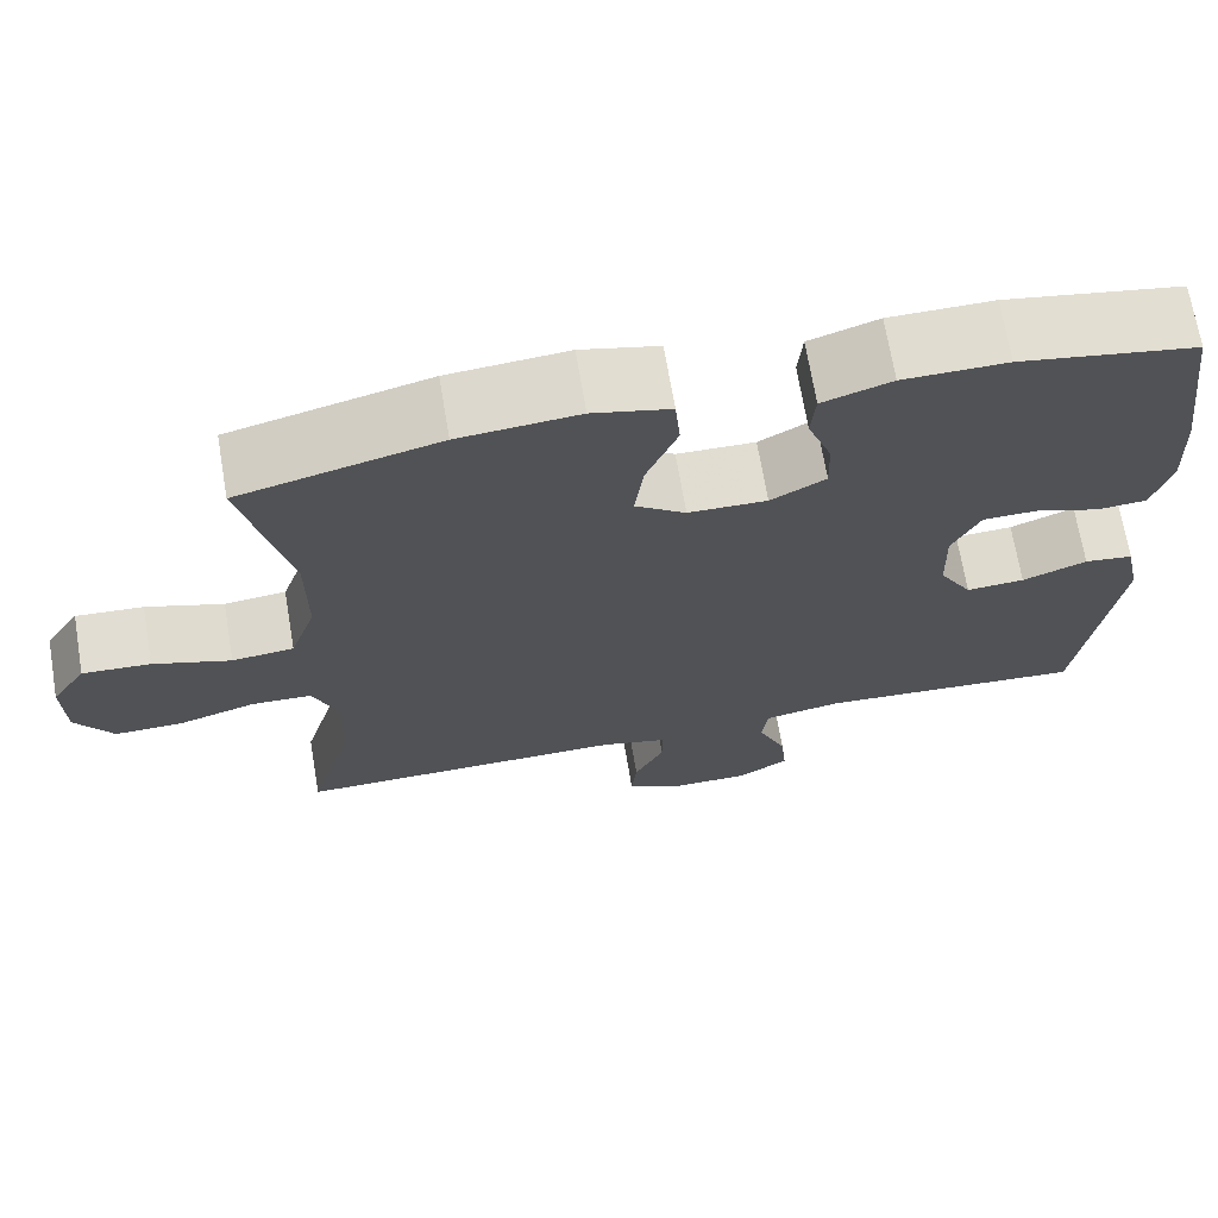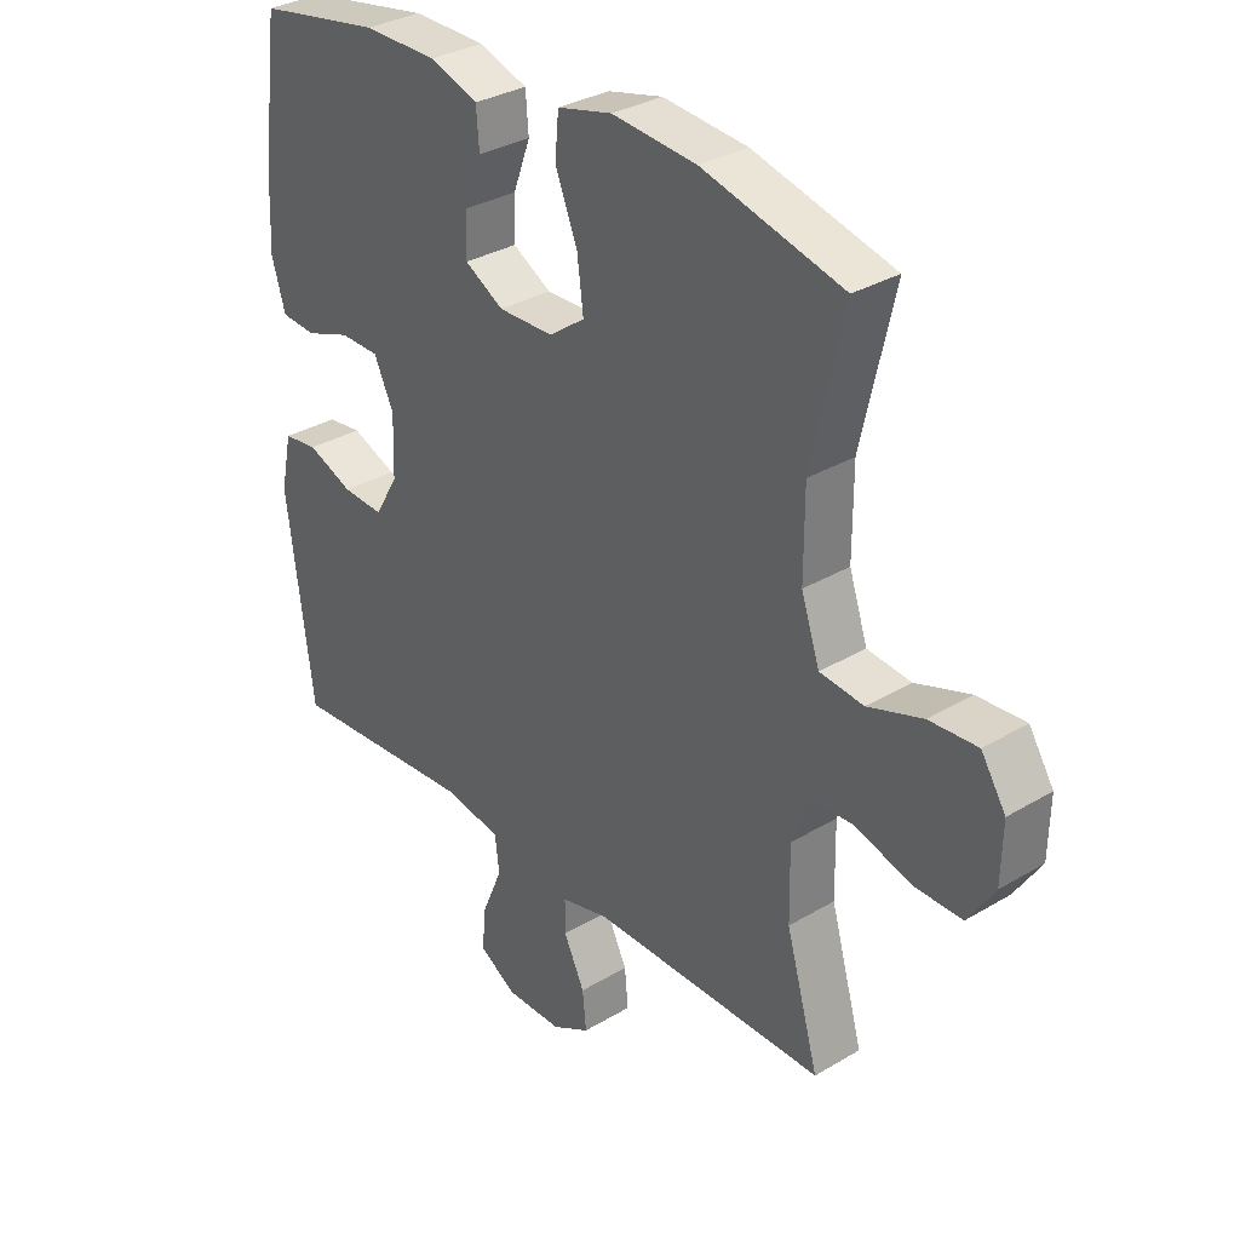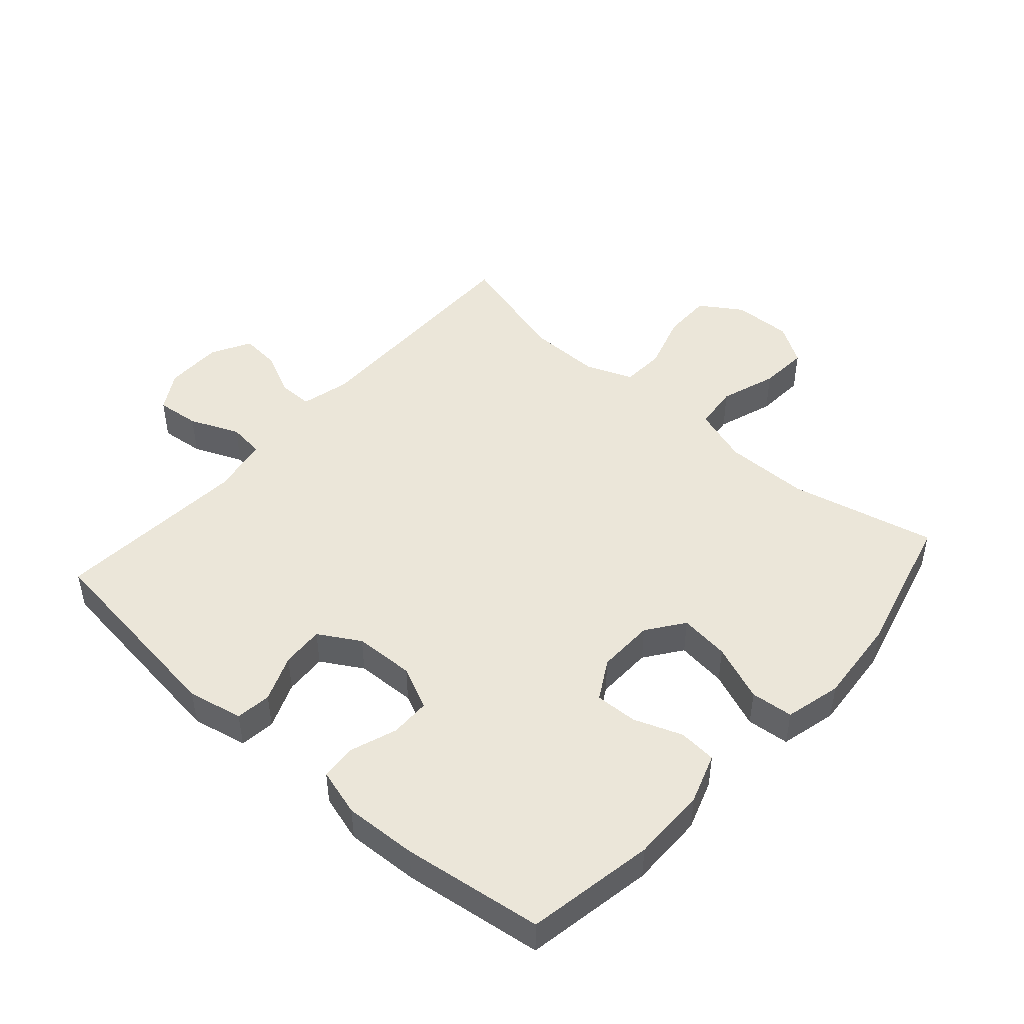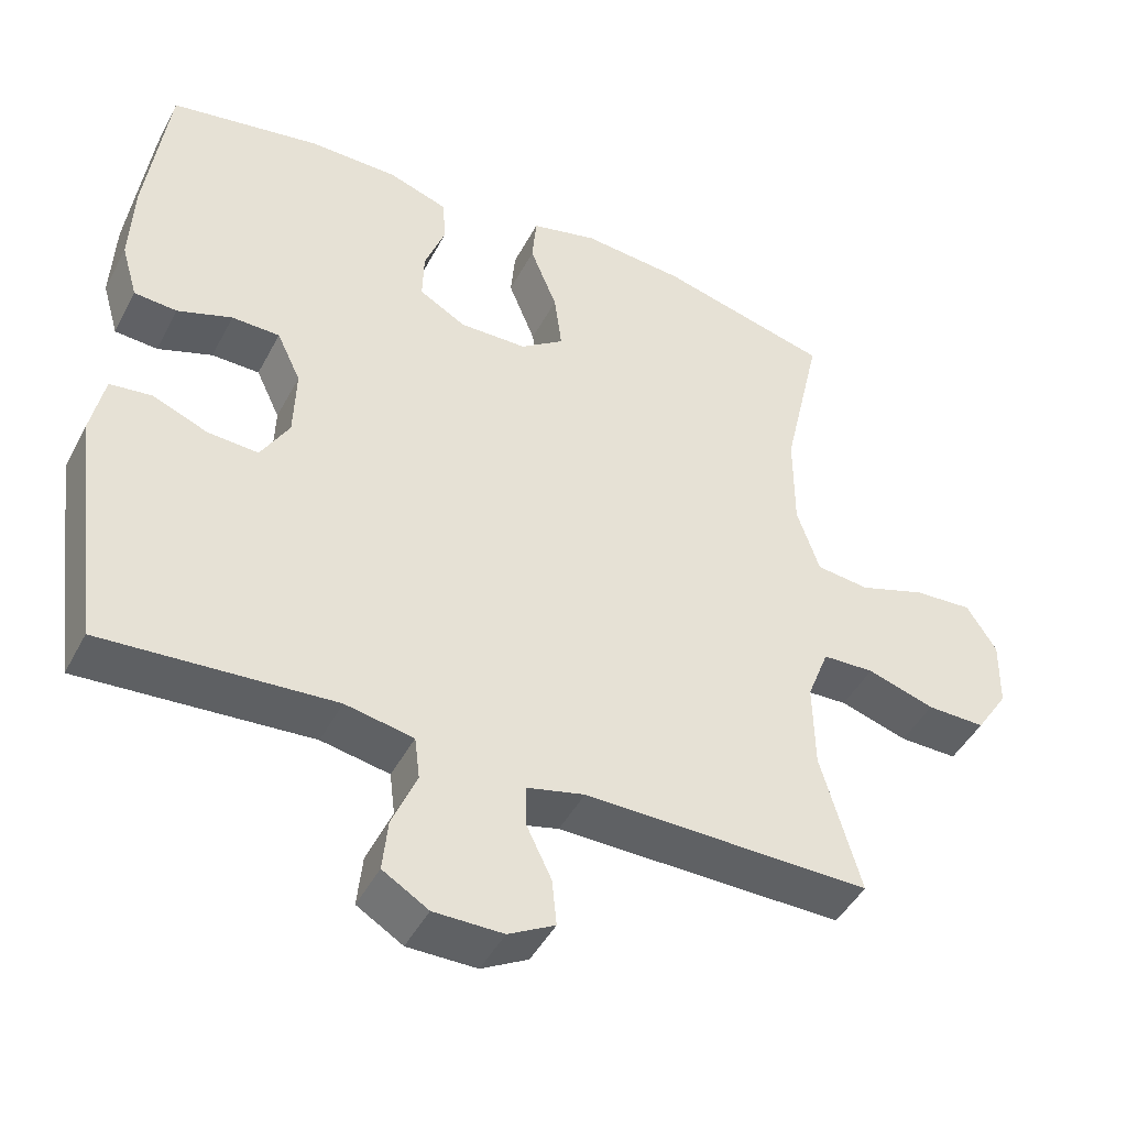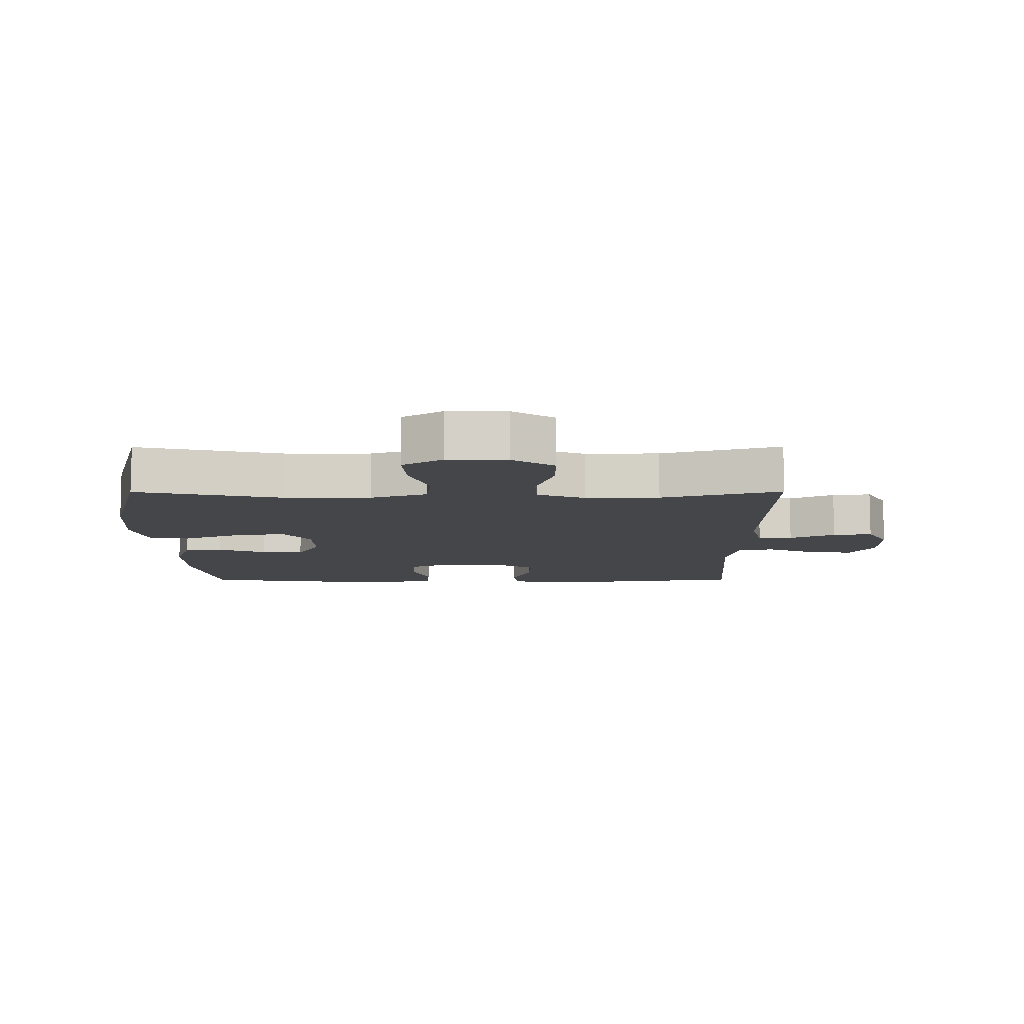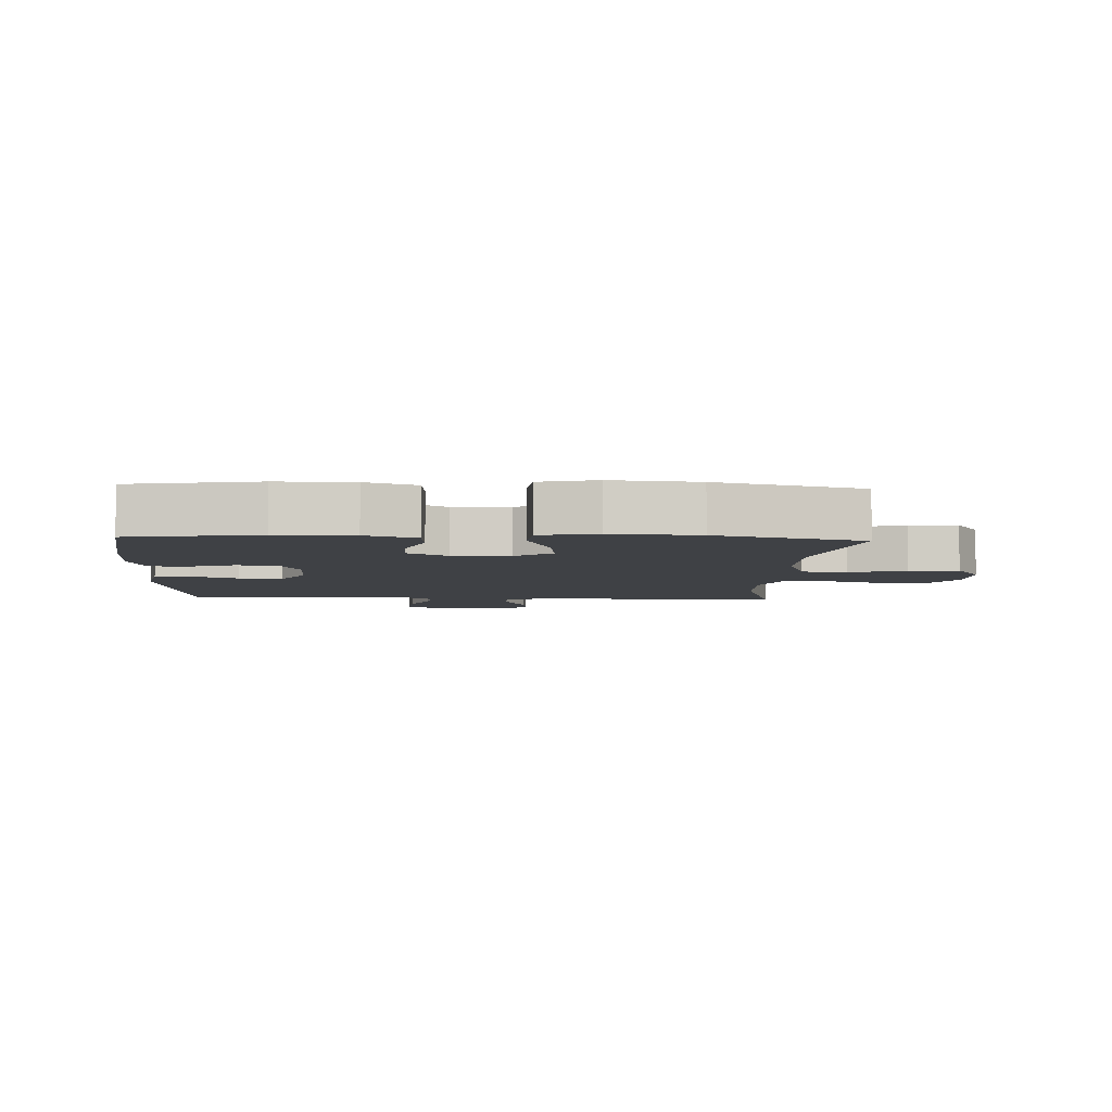
<metadata>
{"format":"obj","ext":"obj","renderer":"f3d","projection":"perspective","resolution":1024,"background":"white","views":[{"elev":69.5,"azim":170.4,"up":"+Z"},{"elev":32.3,"azim":50.1,"up":"+Z"},{"elev":46.9,"azim":-48.5,"up":"+Y"},{"elev":-45.4,"azim":-26.5,"up":"+Z"},{"elev":-9.6,"azim":90.2,"up":"+Y"},{"elev":-5.6,"azim":-2.8,"up":"+Y"}]}
</metadata>
<code>
v 0.5 0.07 0.5
v 0.448 0.07 0.27
v 0.448 0.07 0.136
v 0.478 0.07 0.047
v 0.549 0.07 0.039
v 0.638 0.07 0.069
v 0.716 0.07 0.074
v 0.756 0.07 0.011
v 0.754 0.07 -0.082
v 0.711 0.07 -0.148
v 0.633 0.07 -0.147
v 0.543 0.07 -0.119
v 0.474 0.07 -0.122
v 0.445 0.07 -0.197
v 0.447 0.07 -0.313
v 0.5 0.07 -0.5
v 0.118 0.07 -0.496
v 0.041 0.07 -0.515
v 0.041 0.07 -0.569
v 0.075 0.07 -0.64
v 0.081 0.07 -0.702
v 0.019 0.07 -0.736
v -0.073 0.07 -0.736
v -0.134 0.07 -0.699
v -0.127 0.07 -0.63
v -0.094 0.07 -0.552
v -0.101 0.07 -0.495
v -0.192 0.07 -0.478
v -0.5 0.07 -0.5
v -0.542 0.07 -0.178
v -0.524 0.07 -0.091
v -0.468 0.07 -0.084
v -0.394 0.07 -0.114
v -0.327 0.07 -0.118
v -0.289 0.07 -0.053
v -0.286 0.07 0.042
v -0.318 0.07 0.11
v -0.382 0.07 0.111
v -0.455 0.07 0.085
v -0.512 0.07 0.089
v -0.534 0.07 0.164
v -0.529 0.07 0.279
v -0.5 0.07 0.5
v -0.298 0.07 0.536
v -0.179 0.07 0.535
v -0.1 0.07 0.508
v -0.095 0.07 0.448
v -0.123 0.07 0.372
v -0.125 0.07 0.305
v -0.062 0.07 0.269
v 0.028 0.07 0.271
v 0.086 0.07 0.313
v 0.076 0.07 0.392
v 0.04 0.07 0.482
v 0.046 0.07 0.549
v 0.135 0.07 0.571
v 0.272 0.07 0.559
v 0.5 0 0.5
v 0.448 0 0.27
v 0.448 0 0.136
v 0.478 0 0.047
v 0.549 0 0.039
v 0.638 0 0.069
v 0.716 0 0.074
v 0.756 0 0.011
v 0.754 0 -0.082
v 0.711 0 -0.148
v 0.633 0 -0.147
v 0.543 0 -0.119
v 0.474 0 -0.122
v 0.445 0 -0.197
v 0.447 0 -0.313
v 0.5 0 -0.5
v 0.118 0 -0.496
v 0.041 0 -0.515
v 0.041 0 -0.569
v 0.075 0 -0.64
v 0.081 0 -0.702
v 0.019 0 -0.736
v -0.073 0 -0.736
v -0.134 0 -0.699
v -0.127 0 -0.63
v -0.094 0 -0.552
v -0.101 0 -0.495
v -0.192 0 -0.478
v -0.5 0 -0.5
v -0.542 0 -0.178
v -0.524 0 -0.091
v -0.468 0 -0.084
v -0.394 0 -0.114
v -0.327 0 -0.118
v -0.289 0 -0.053
v -0.286 0 0.042
v -0.318 0 0.11
v -0.382 0 0.111
v -0.455 0 0.085
v -0.512 0 0.089
v -0.534 0 0.164
v -0.529 0 0.279
v -0.5 0 0.5
v -0.298 0 0.536
v -0.179 0 0.535
v -0.1 0 0.508
v -0.095 0 0.448
v -0.123 0 0.372
v -0.125 0 0.305
v -0.062 0 0.269
v 0.028 0 0.271
v 0.086 0 0.313
v 0.076 0 0.392
v 0.04 0 0.482
v 0.046 0 0.549
v 0.135 0 0.571
v 0.272 0 0.559
f 56 57 1 2
f 53 54 55 56
f 52 53 56 2
f 51 52 2 3
f 50 51 3 4
f 45 46 47 48
f 45 48 49
f 44 45 49
f 43 44 49
f 42 43 49 50
f 38 39 40 41
f 37 38 41 42
f 30 31 32 33
f 28 29 30 33
f 27 28 33 34
f 23 24 25 26
f 21 22 23 26
f 19 20 21 26
f 18 19 26 27
f 17 18 27 34
f 15 16 17 34
f 9 10 11 12
f 9 12 13
f 8 9 13
f 5 6 7 8
f 4 5 8 13
f 37 42 50 4
f 14 15 34 35
f 14 35 36
f 14 36 37
f 4 13 14 37
f 59 58 114 113
f 113 112 111 110
f 59 113 110 109
f 60 59 109 108
f 61 60 108 107
f 105 104 103 102
f 106 105 102
f 106 102 101
f 106 101 100
f 107 106 100 99
f 98 97 96 95
f 99 98 95 94
f 90 89 88 87
f 90 87 86 85
f 91 90 85 84
f 83 82 81 80
f 83 80 79 78
f 83 78 77 76
f 84 83 76 75
f 91 84 75 74
f 91 74 73 72
f 69 68 67 66
f 70 69 66
f 70 66 65
f 65 64 63 62
f 70 65 62 61
f 61 107 99 94
f 92 91 72 71
f 93 92 71
f 94 93 71
f 94 71 70 61
f 1 58 59 2
f 2 59 60 3
f 3 60 61 4
f 4 61 62 5
f 5 62 63 6
f 6 63 64 7
f 7 64 65 8
f 8 65 66 9
f 9 66 67 10
f 10 67 68 11
f 11 68 69 12
f 12 69 70 13
f 13 70 71 14
f 14 71 72 15
f 15 72 73 16
f 16 73 74 17
f 17 74 75 18
f 18 75 76 19
f 19 76 77 20
f 20 77 78 21
f 21 78 79 22
f 22 79 80 23
f 23 80 81 24
f 24 81 82 25
f 25 82 83 26
f 26 83 84 27
f 27 84 85 28
f 28 85 86 29
f 29 86 87 30
f 30 87 88 31
f 31 88 89 32
f 32 89 90 33
f 33 90 91 34
f 34 91 92 35
f 35 92 93 36
f 36 93 94 37
f 37 94 95 38
f 38 95 96 39
f 39 96 97 40
f 40 97 98 41
f 41 98 99 42
f 42 99 100 43
f 43 100 101 44
f 44 101 102 45
f 45 102 103 46
f 46 103 104 47
f 47 104 105 48
f 48 105 106 49
f 49 106 107 50
f 50 107 108 51
f 51 108 109 52
f 52 109 110 53
f 53 110 111 54
f 54 111 112 55
f 55 112 113 56
f 56 113 114 57
f 57 114 58 1

</code>
